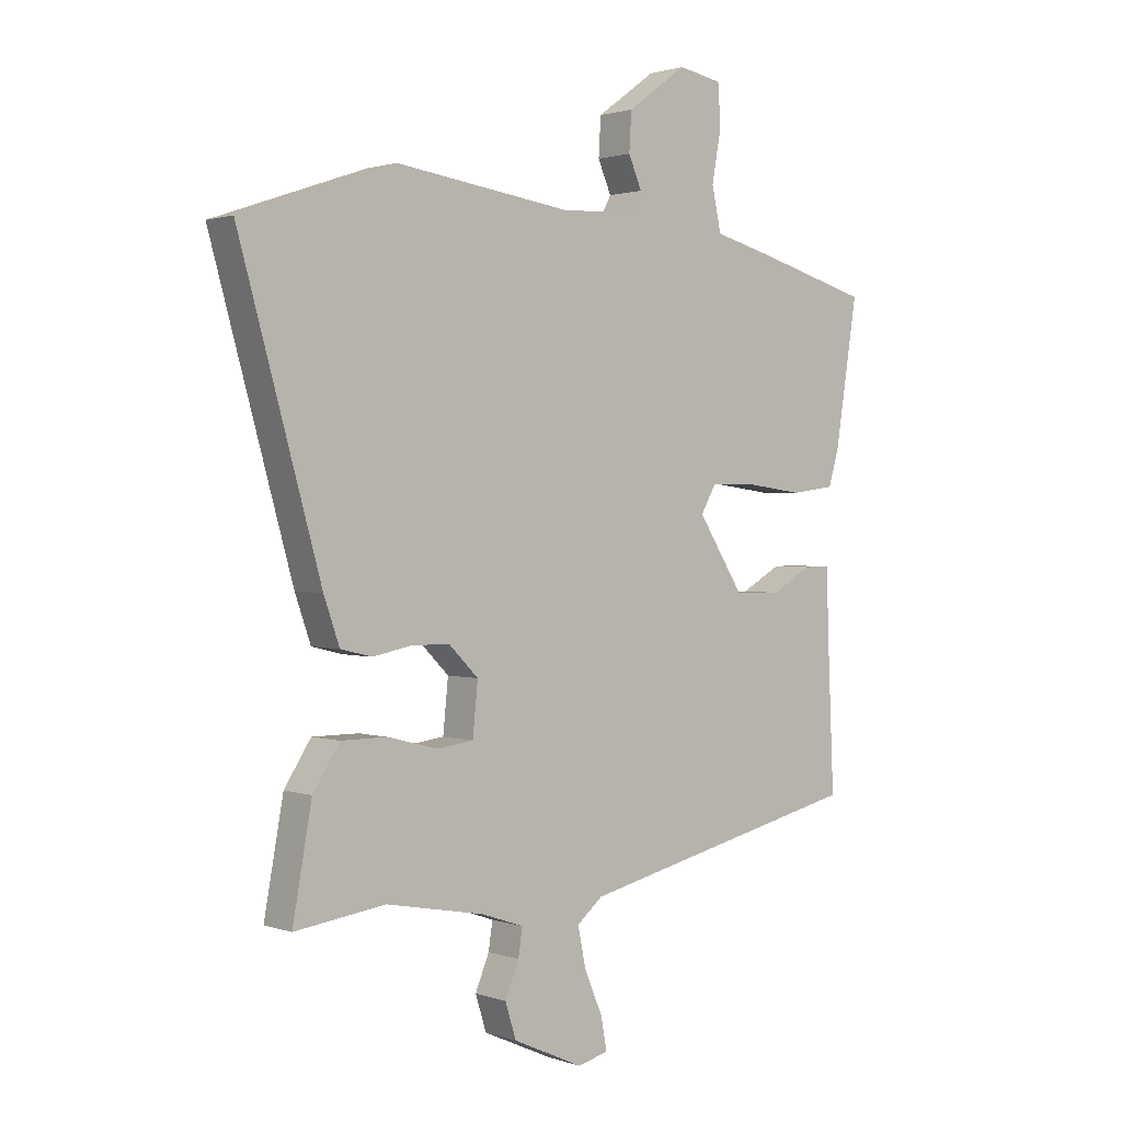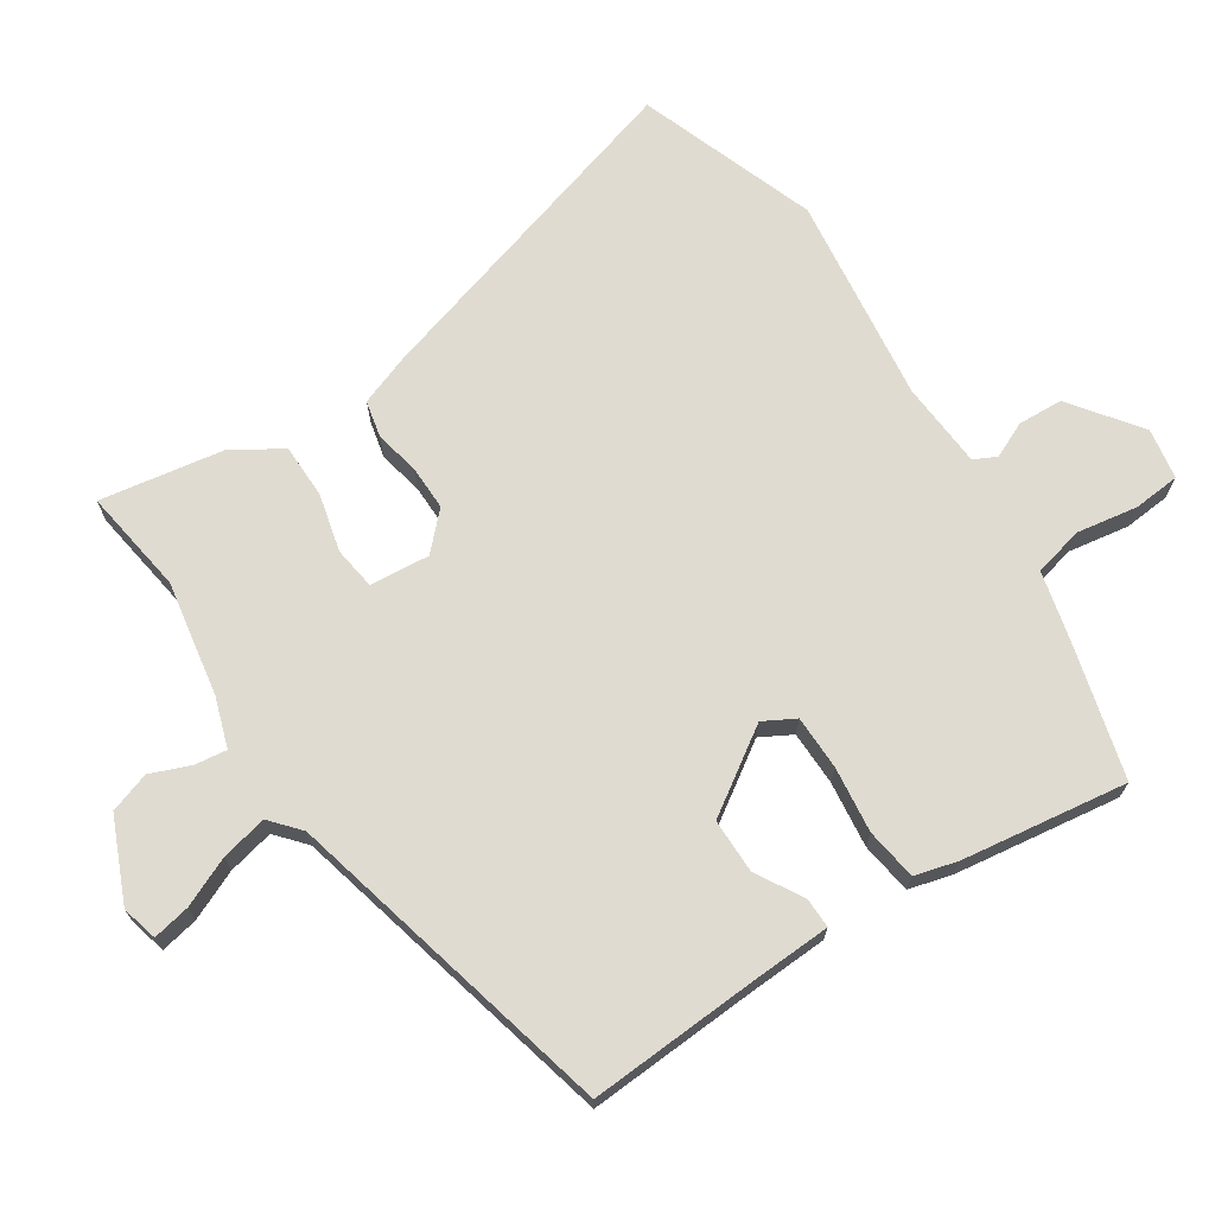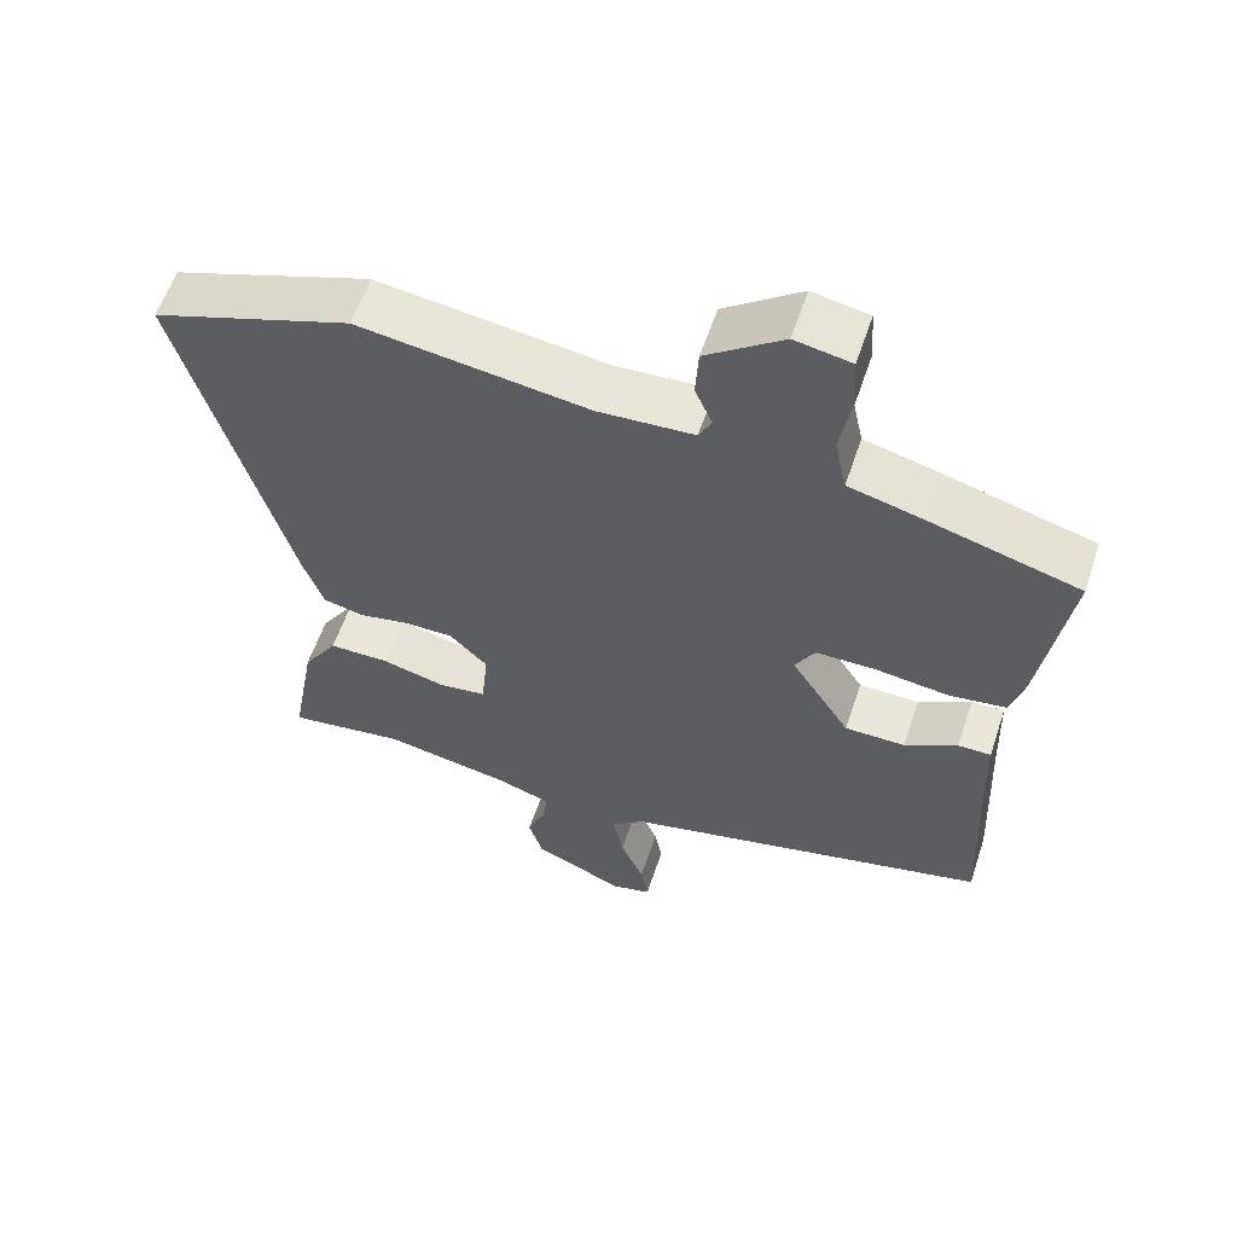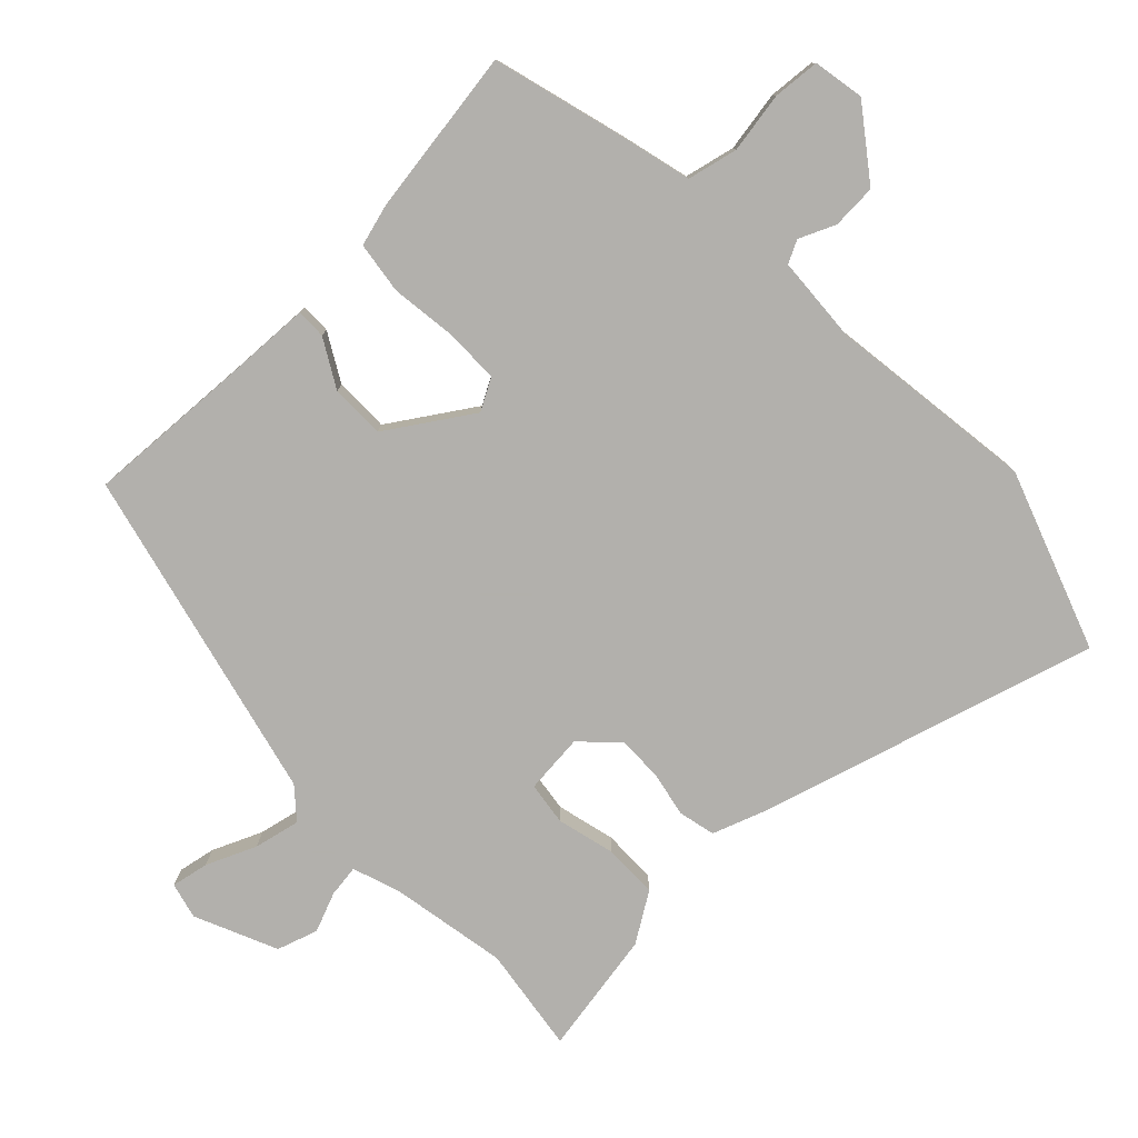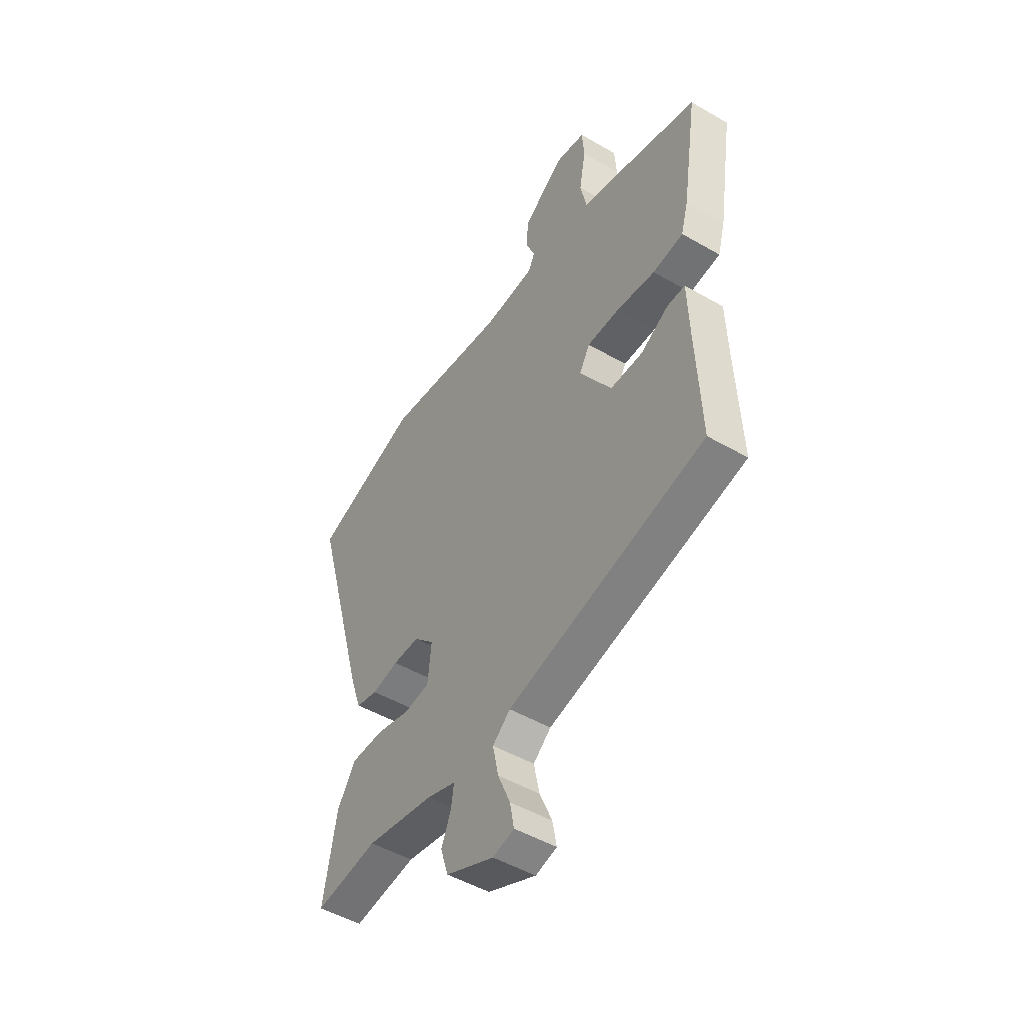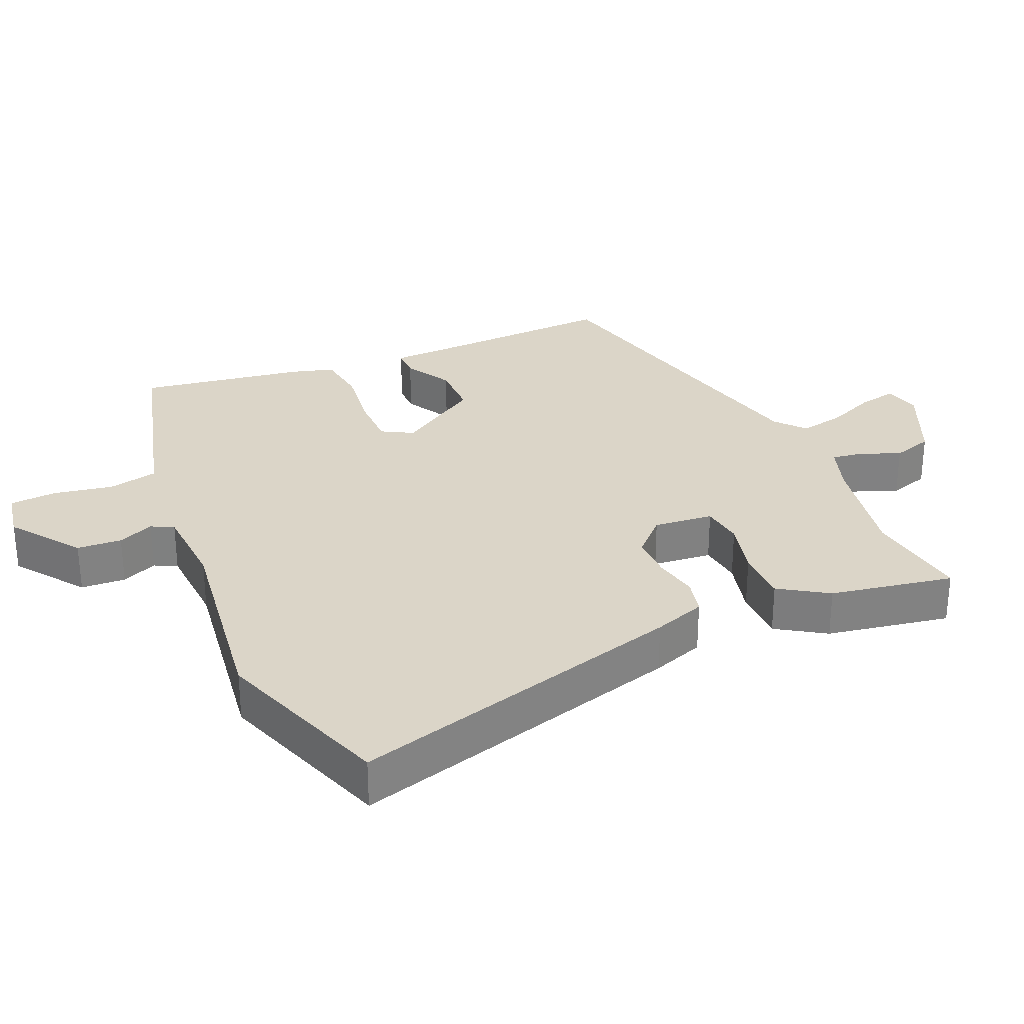
<metadata>
{"format":"obj","ext":"obj","renderer":"f3d","projection":"perspective","resolution":1024,"background":"white","views":[{"elev":1.5,"azim":140.3,"up":"+Z"},{"elev":69.9,"azim":-124.0,"up":"+Y"},{"elev":58.5,"azim":-161.6,"up":"+Z"},{"elev":-78.6,"azim":-46.6,"up":"+Y"},{"elev":-48.9,"azim":-122.9,"up":"+Z"},{"elev":29.6,"azim":66.3,"up":"+Y"}]}
</metadata>
<code>
v 0.398 0.07 0.535
v 0.662 0.07 0.444
v 0.522 0.07 -0.055
v 0.495 0.07 -0.132
v 0.441 0.07 -0.145
v 0.375 0.07 -0.132
v 0.309 0.07 -0.132
v 0.258 0.07 -0.183
v 0.267 0.07 -0.271
v 0.33 0.07 -0.279
v 0.415 0.07 -0.257
v 0.495 0.07 -0.257
v 0.541 0.07 -0.328
v 0.574 0.07 -0.51
v 0.418 0.07 -0.489
v 0.249 0.07 -0.521
v 0.177 0.07 -0.546
v 0.184 0.07 -0.593
v 0.208 0.07 -0.651
v 0.189 0.07 -0.711
v 0.069 0.07 -0.765
v 0.016 0.07 -0.752
v 0.026 0.07 -0.697
v 0.057 0.07 -0.624
v 0.071 0.07 -0.556
v 0.027 0.07 -0.519
v -0.465 0.07 -0.405
v -0.454 0.07 -0.158
v -0.45 0.07 -0.037
v -0.406 0.07 -0.037
v -0.336 0.07 -0.076
v -0.256 0.07 -0.075
v -0.177 0.07 0.048
v -0.203 0.07 0.094
v -0.283 0.07 0.094
v -0.38 0.07 0.081
v -0.456 0.07 0.091
v -0.474 0.07 0.154
v -0.512 0.07 0.397
v -0.314 0.07 0.453
v -0.214 0.07 0.479
v -0.198 0.07 0.553
v -0.214 0.07 0.642
v -0.209 0.07 0.711
v -0.134 0.07 0.725
v -0.032 0.07 0.651
v -0.028 0.07 0.585
v -0.051 0.07 0.532
v -0.034 0.07 0.499
v 0.093 0.07 0.492
v 0.398 0 0.535
v 0.662 0 0.444
v 0.522 0 -0.055
v 0.495 0 -0.132
v 0.441 0 -0.145
v 0.375 0 -0.132
v 0.309 0 -0.132
v 0.258 0 -0.183
v 0.267 0 -0.271
v 0.33 0 -0.279
v 0.415 0 -0.257
v 0.495 0 -0.257
v 0.541 0 -0.328
v 0.574 0 -0.51
v 0.418 0 -0.489
v 0.249 0 -0.521
v 0.177 0 -0.546
v 0.184 0 -0.593
v 0.208 0 -0.651
v 0.189 0 -0.711
v 0.069 0 -0.765
v 0.016 0 -0.752
v 0.026 0 -0.697
v 0.057 0 -0.624
v 0.071 0 -0.556
v 0.027 0 -0.519
v -0.465 0 -0.405
v -0.454 0 -0.158
v -0.45 0 -0.037
v -0.406 0 -0.037
v -0.336 0 -0.076
v -0.256 0 -0.075
v -0.177 0 0.048
v -0.203 0 0.094
v -0.283 0 0.094
v -0.38 0 0.081
v -0.456 0 0.091
v -0.474 0 0.154
v -0.512 0 0.397
v -0.314 0 0.453
v -0.214 0 0.479
v -0.198 0 0.553
v -0.214 0 0.642
v -0.209 0 0.711
v -0.134 0 0.725
v -0.032 0 0.651
v -0.028 0 0.585
v -0.051 0 0.532
v -0.034 0 0.499
v 0.093 0 0.492
f 45 46 47 48
f 43 44 45 48
f 42 43 48 49
f 41 42 49
f 40 41 49 50
f 38 39 40 50
f 35 36 37 38
f 34 35 38 50
f 28 29 30 31
f 26 27 28 31
f 25 26 31 32
f 21 22 23 24
f 21 24 25
f 18 19 20 21
f 17 18 21 25
f 16 17 25 32
f 12 13 14 15
f 10 11 12 15
f 9 10 15 16
f 8 9 16 32
f 3 4 5 6
f 3 6 7
f 2 3 7
f 33 34 50 1
f 7 8 32 33
f 1 2 7 33
f 98 97 96 95
f 98 95 94 93
f 99 98 93 92
f 99 92 91
f 100 99 91 90
f 100 90 89 88
f 88 87 86 85
f 100 88 85 84
f 81 80 79 78
f 81 78 77 76
f 82 81 76 75
f 74 73 72 71
f 75 74 71
f 71 70 69 68
f 75 71 68 67
f 82 75 67 66
f 65 64 63 62
f 65 62 61 60
f 66 65 60 59
f 82 66 59 58
f 56 55 54 53
f 57 56 53
f 57 53 52
f 51 100 84 83
f 83 82 58 57
f 83 57 52 51
f 1 51 52 2
f 2 52 53 3
f 3 53 54 4
f 4 54 55 5
f 5 55 56 6
f 6 56 57 7
f 7 57 58 8
f 8 58 59 9
f 9 59 60 10
f 10 60 61 11
f 11 61 62 12
f 12 62 63 13
f 13 63 64 14
f 14 64 65 15
f 15 65 66 16
f 16 66 67 17
f 17 67 68 18
f 18 68 69 19
f 19 69 70 20
f 20 70 71 21
f 21 71 72 22
f 22 72 73 23
f 23 73 74 24
f 24 74 75 25
f 25 75 76 26
f 26 76 77 27
f 27 77 78 28
f 28 78 79 29
f 29 79 80 30
f 30 80 81 31
f 31 81 82 32
f 32 82 83 33
f 33 83 84 34
f 34 84 85 35
f 35 85 86 36
f 36 86 87 37
f 37 87 88 38
f 38 88 89 39
f 39 89 90 40
f 40 90 91 41
f 41 91 92 42
f 42 92 93 43
f 43 93 94 44
f 44 94 95 45
f 45 95 96 46
f 46 96 97 47
f 47 97 98 48
f 48 98 99 49
f 49 99 100 50
f 50 100 51 1

</code>
